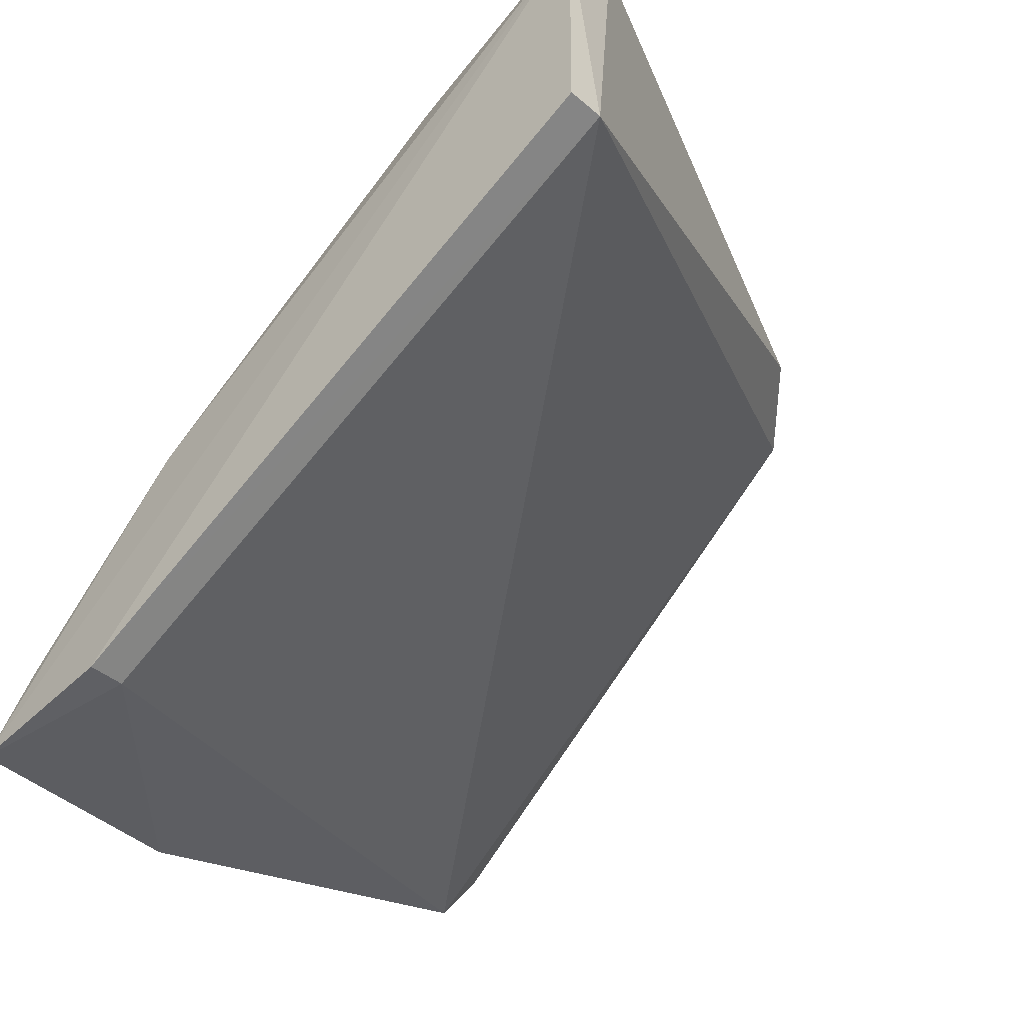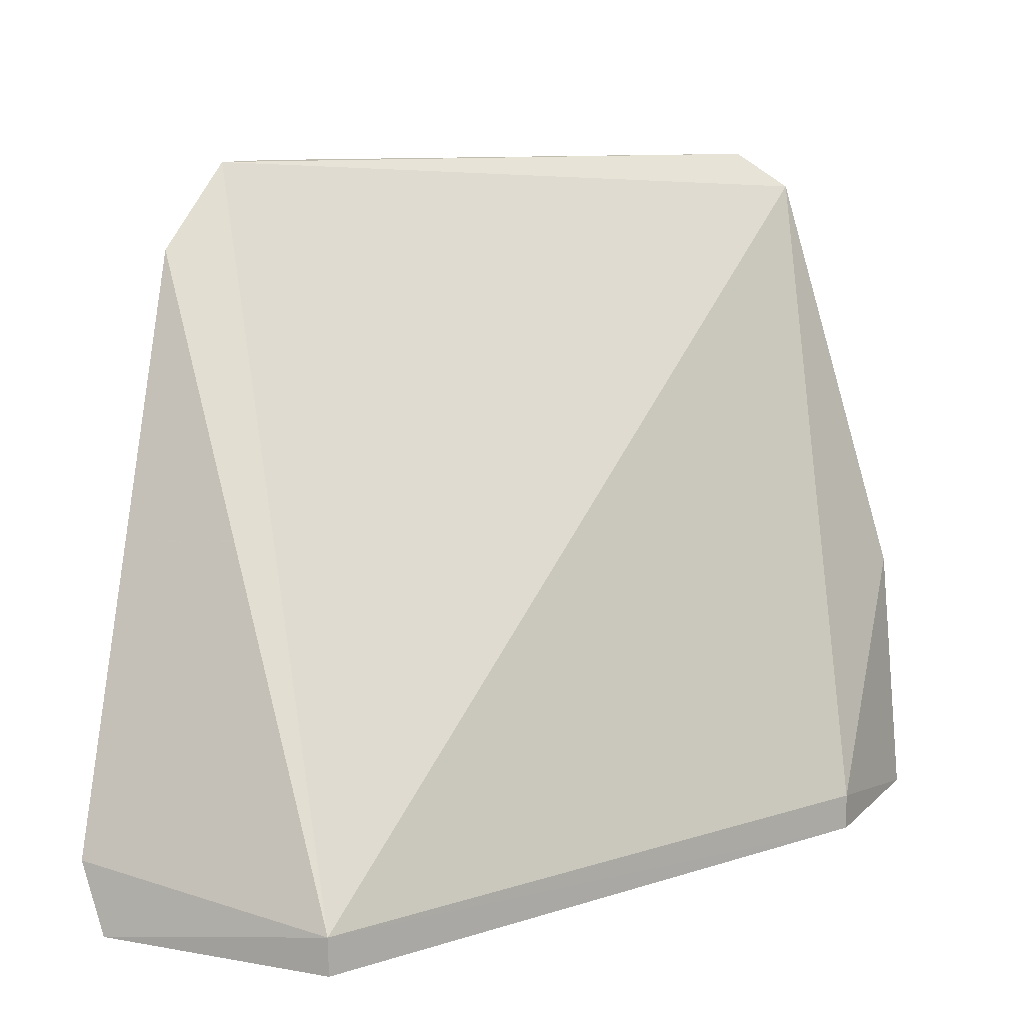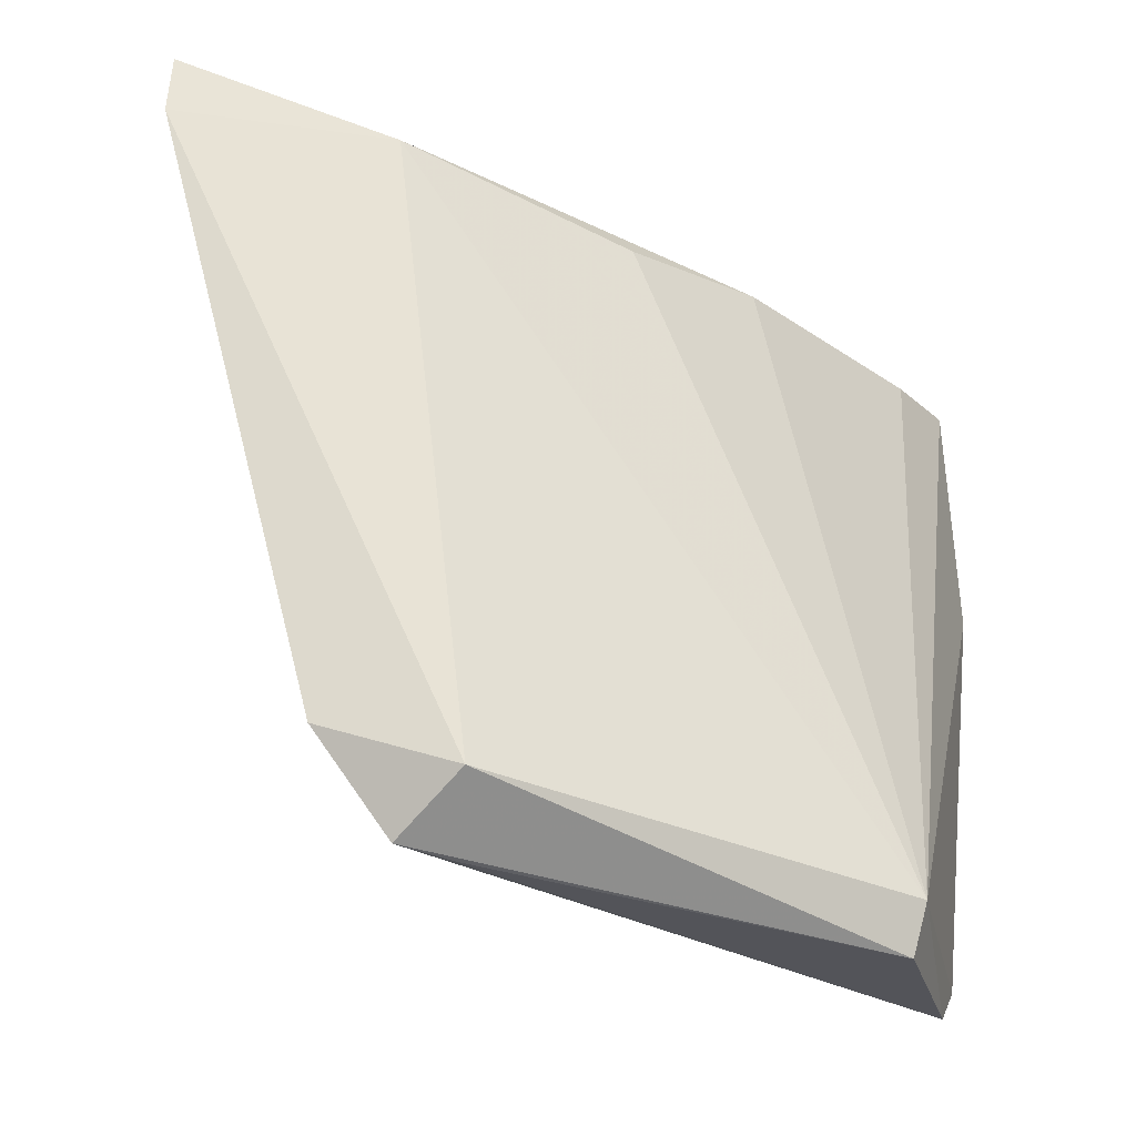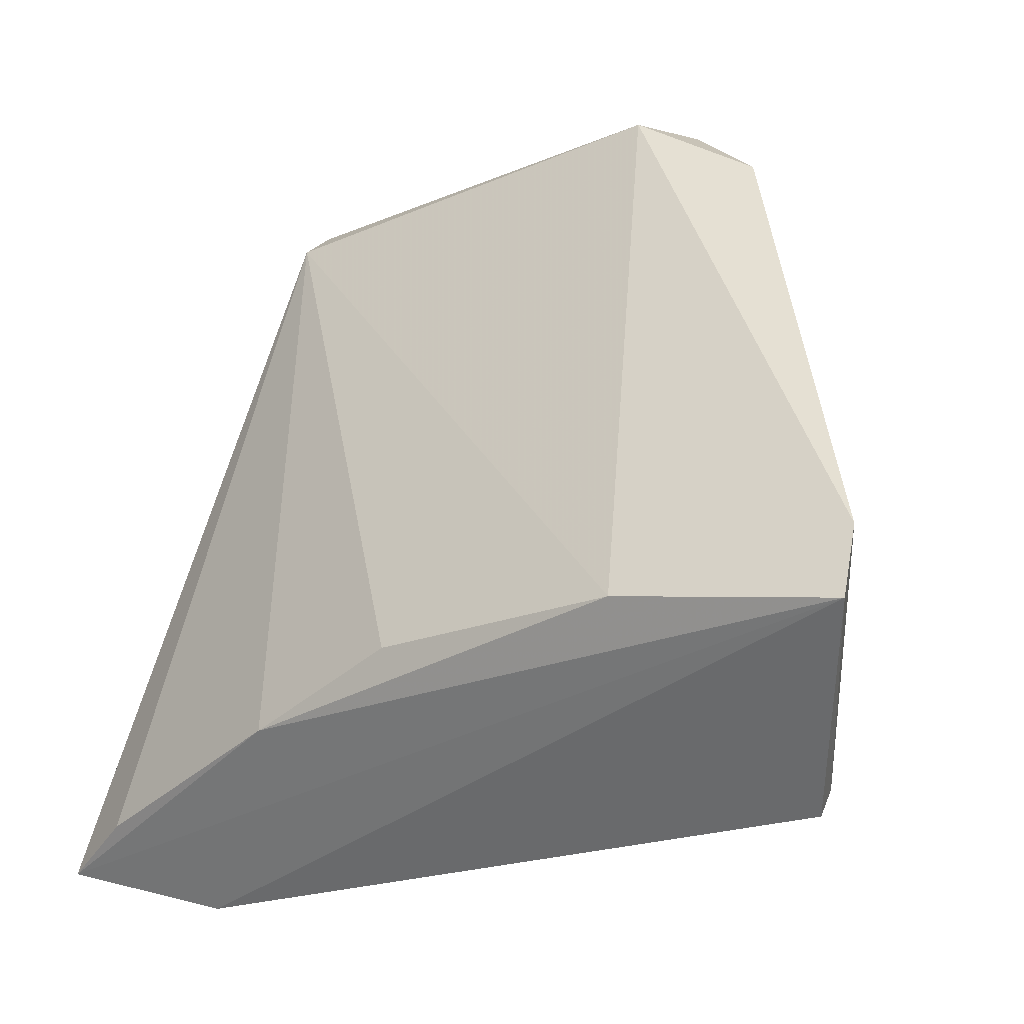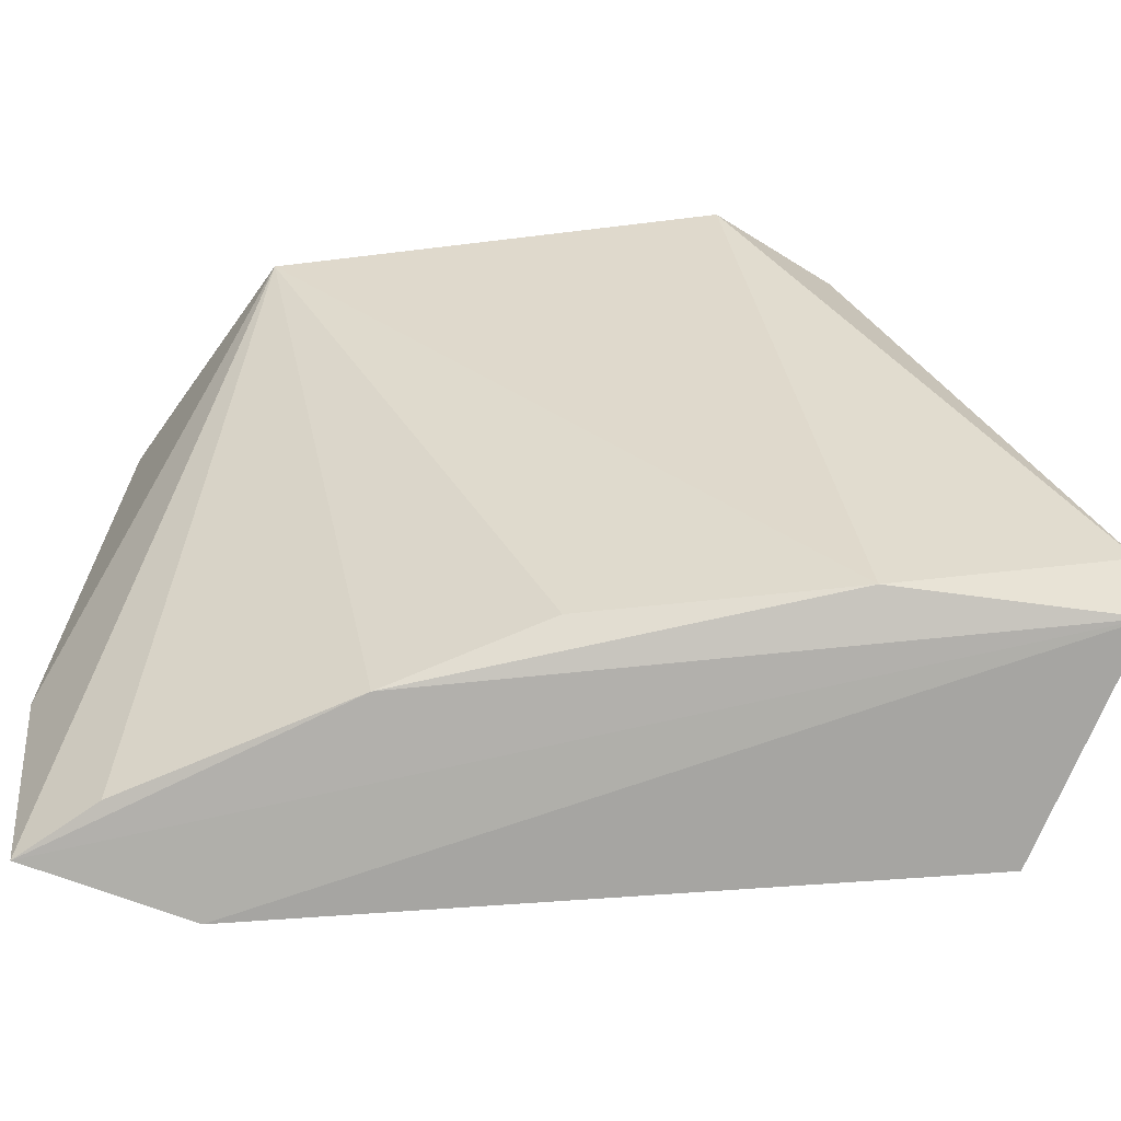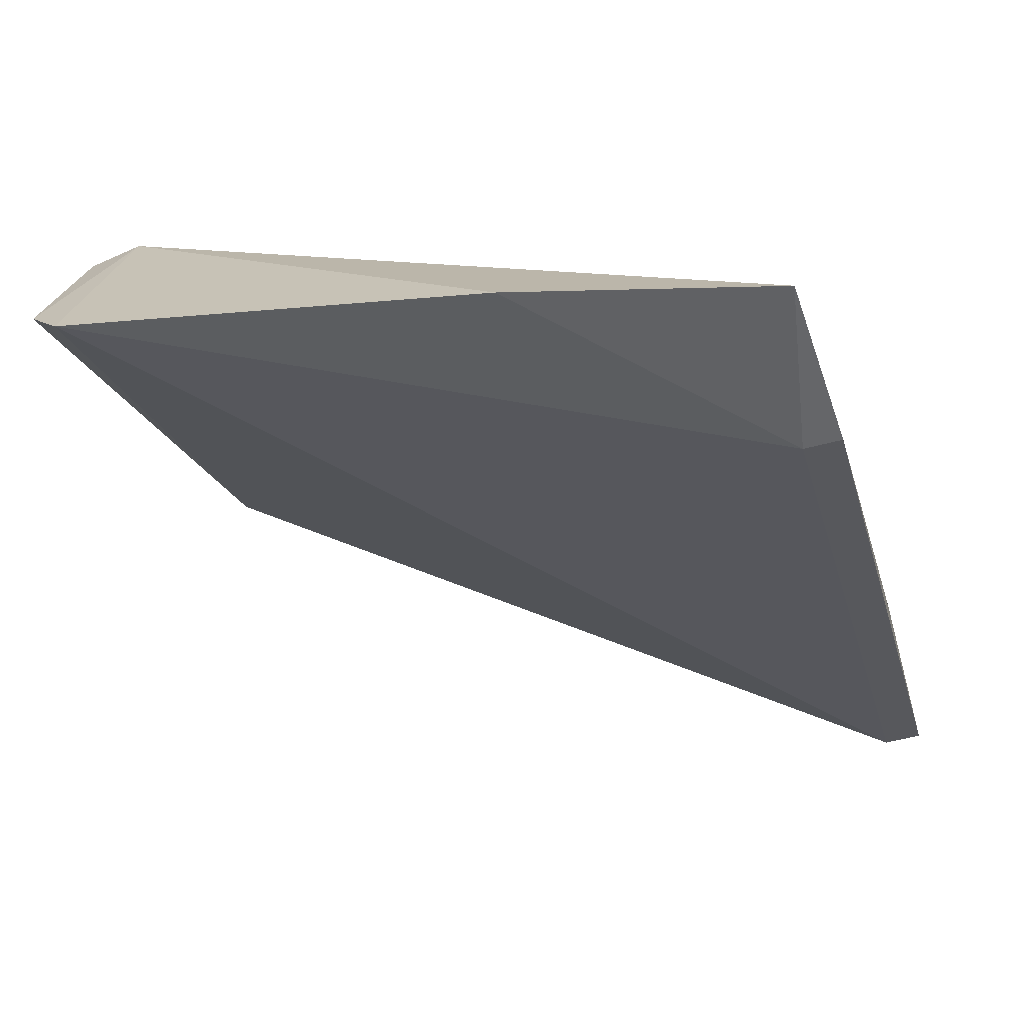
<metadata>
{"format":"obj","ext":"obj","renderer":"f3d","projection":"perspective","resolution":1024,"background":"white","views":[{"elev":-43.1,"azim":-136.0,"up":"+Y"},{"elev":10.6,"azim":-66.1,"up":"+Z"},{"elev":69.7,"azim":8.4,"up":"+Y"},{"elev":34.2,"azim":-160.5,"up":"+Y"},{"elev":-73.4,"azim":157.4,"up":"+Z"},{"elev":-55.8,"azim":106.1,"up":"+Y"}]}
</metadata>
<code>
v 0.08235 0.08959 0.04356
v 0.08631 0.07457 0.0419
v 0.08296 0.06455 0.001232
v 0.0354 0.09846 0.0009496
v 0.05538 0.1014 0.04426
v 0.03547 0.08391 0.003112
v 0.0619 0.08687 0.003167
v 0.08568 0.06667 0.01626
v 0.08552 0.07784 0.04413
v 0.05847 0.1036 0.04042
v 0.03548 0.08388 0.0008427
v 0.05038 0.1025 0.03914
v 0.0827 0.09002 0.04042
v 0.06936 0.07992 0.001608
v 0.07274 0.06528 0.002916
v 0.0584 0.09975 0.04431
v 0.04819 0.09464 0.002077
v 0.07275 0.06524 0.0007232
v 0.03598 0.1002 0.005122
v 0.07981 0.06929 0.001546
f 6 2 5
f 9 5 2
f 10 5 1
f 11 6 4
f 12 6 5
f 12 5 10
f 13 8 3
f 13 2 8
f 13 9 2
f 13 1 9
f 13 10 1
f 14 3 4
f 14 7 13
f 15 3 8
f 15 8 2
f 15 2 6
f 16 9 1
f 16 1 5
f 16 5 9
f 17 14 4
f 17 7 14
f 17 13 7
f 17 10 13
f 18 11 4
f 18 4 3
f 18 3 15
f 18 15 6
f 18 6 11
f 19 4 6
f 19 6 12
f 19 12 10
f 19 17 4
f 19 10 17
f 20 14 13
f 20 13 3
f 20 3 14

</code>
